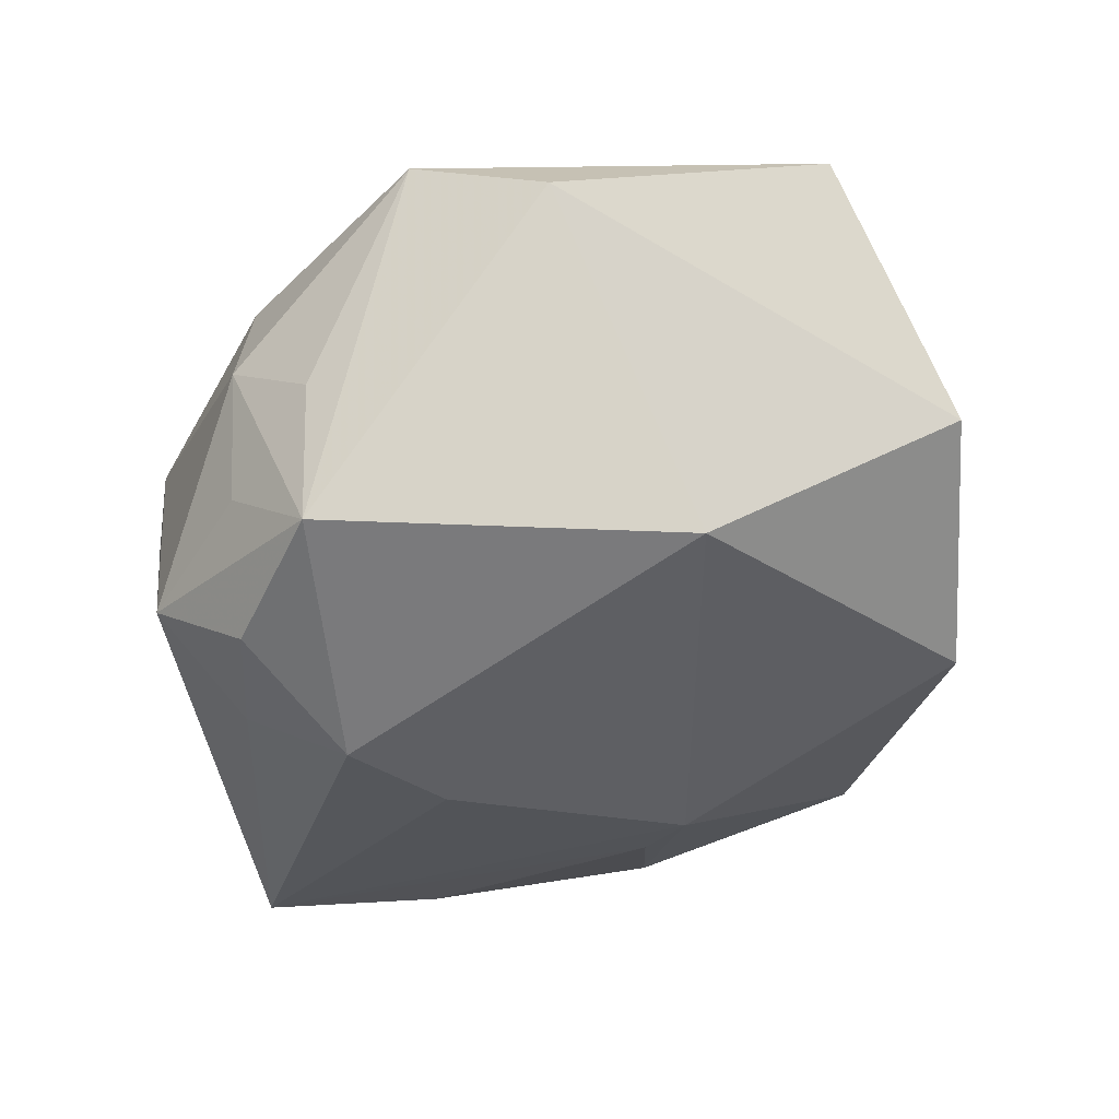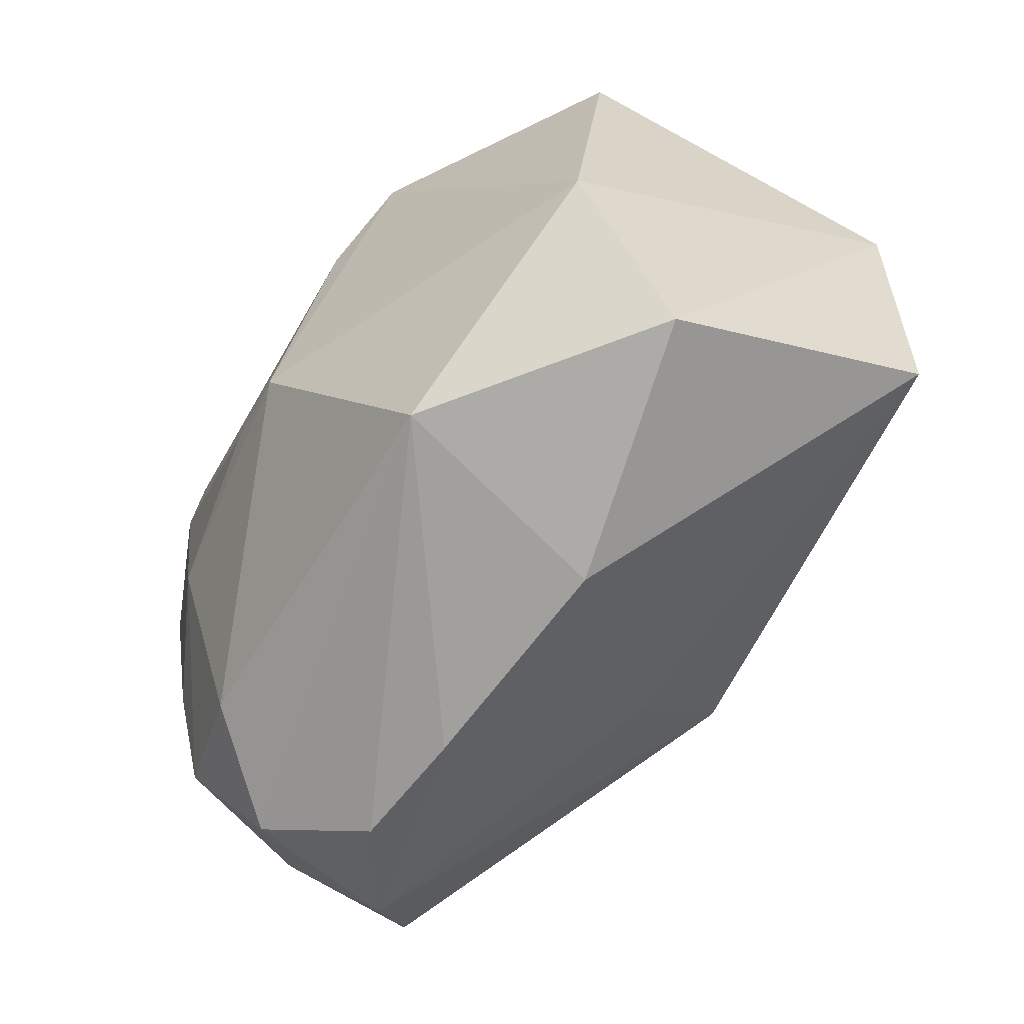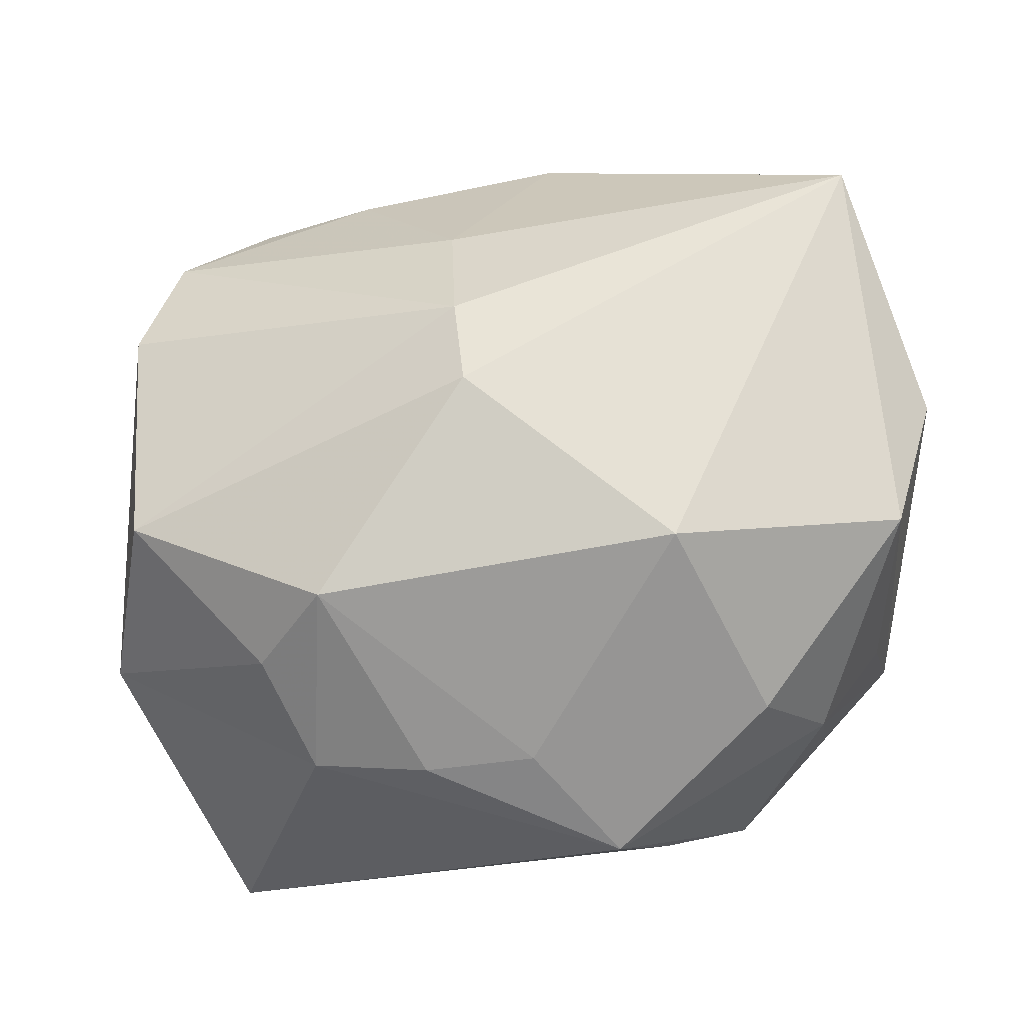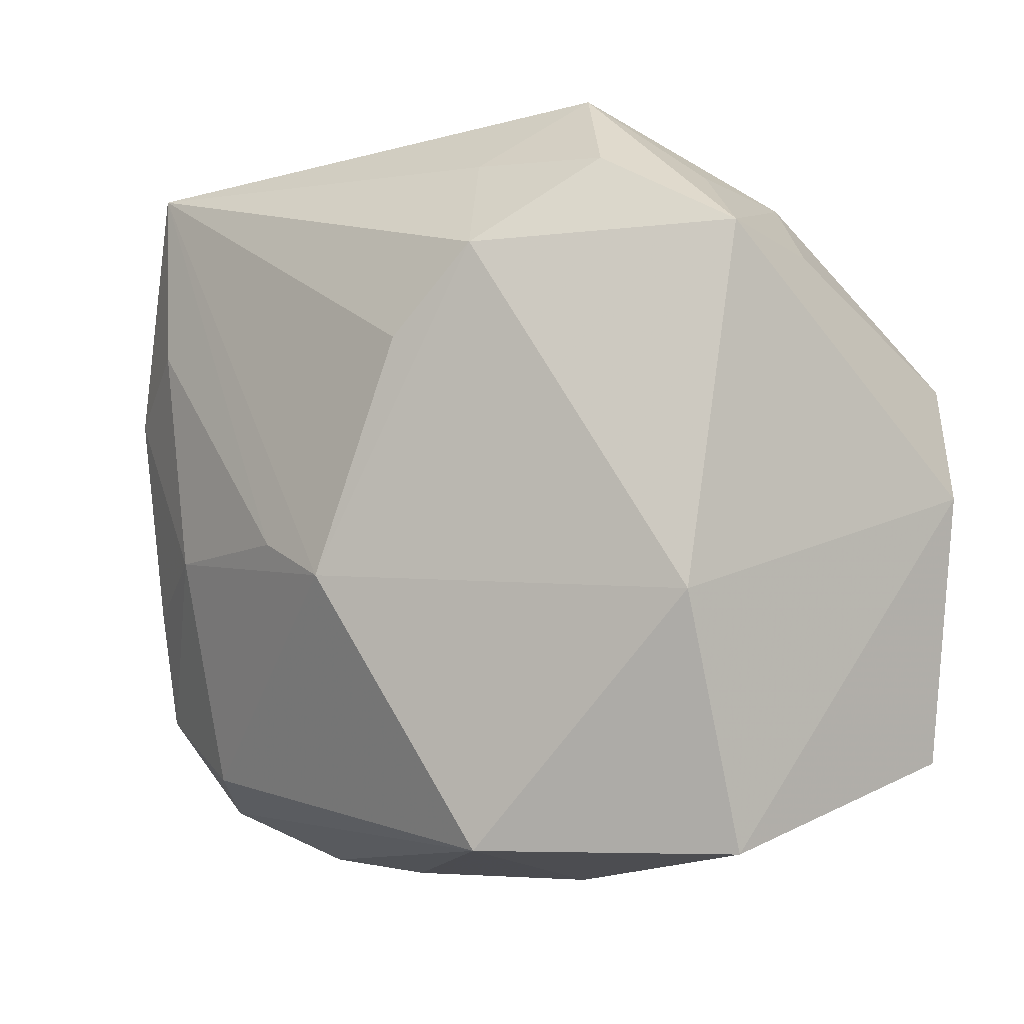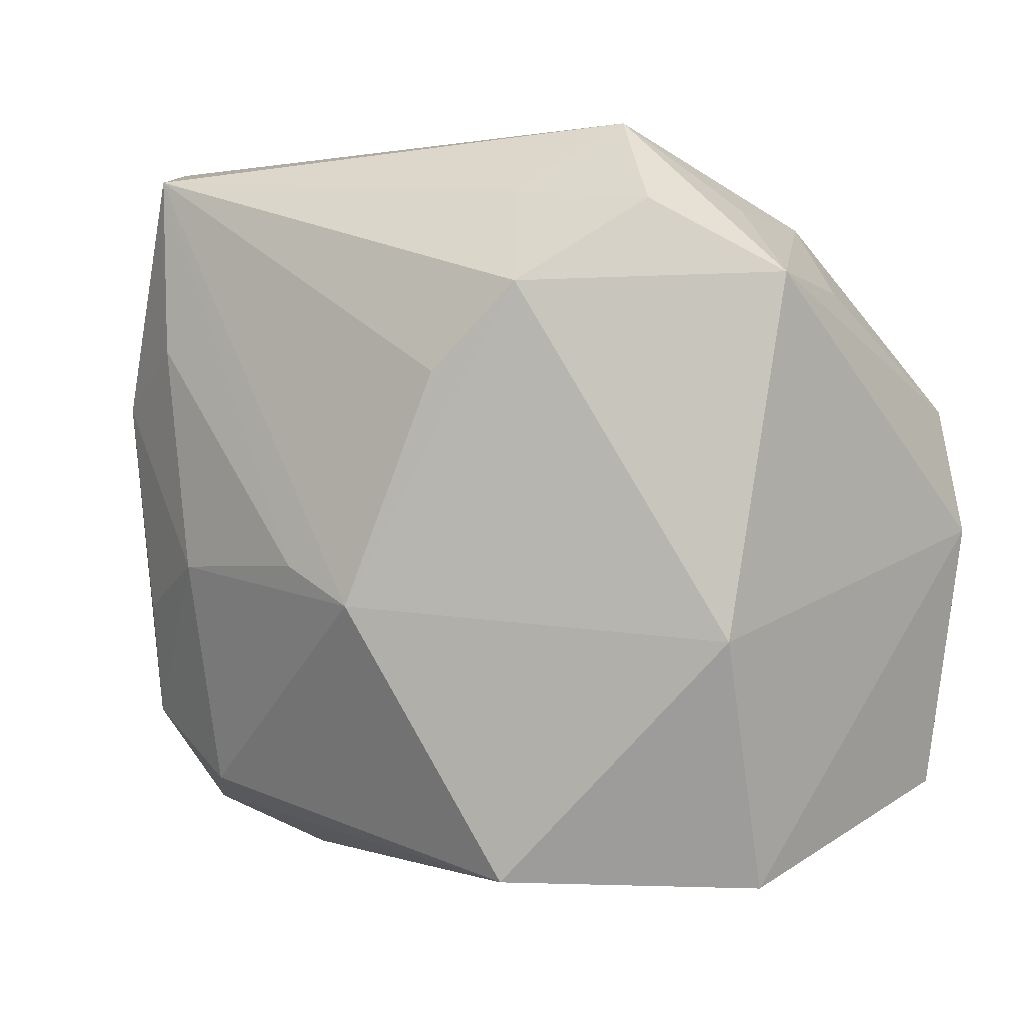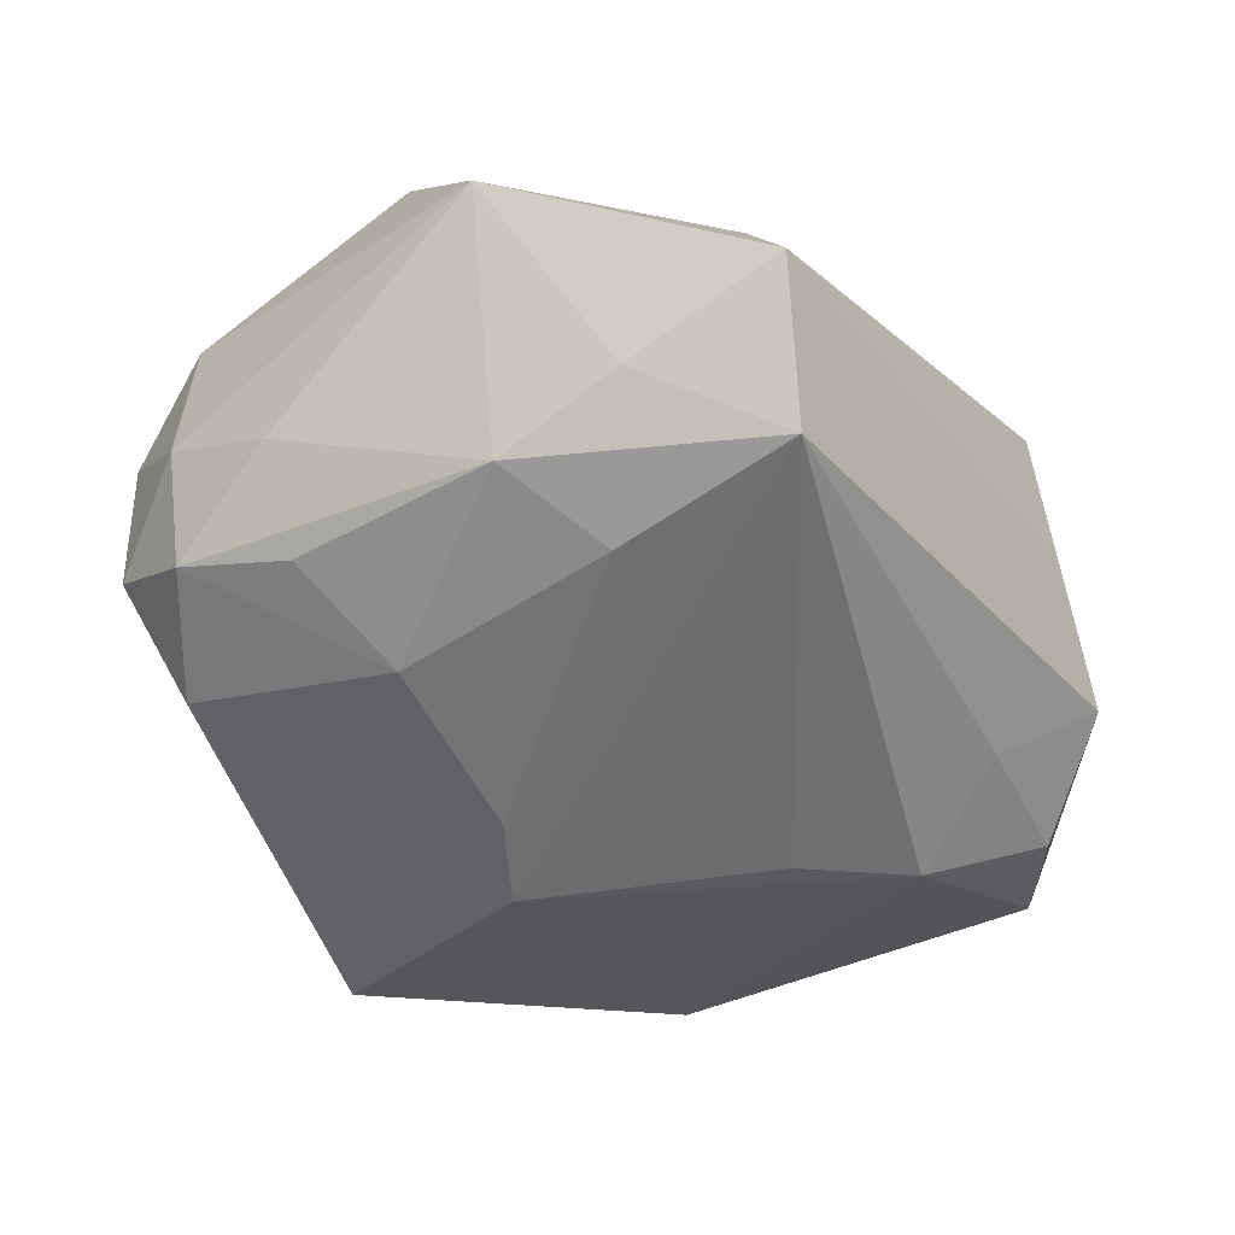
<metadata>
{"format":"obj","ext":"obj","renderer":"f3d","projection":"perspective","resolution":1024,"background":"white","views":[{"elev":-23.0,"azim":-84.1,"up":"+Z"},{"elev":-75.9,"azim":-120.1,"up":"+Y"},{"elev":73.3,"azim":176.8,"up":"+Z"},{"elev":-15.2,"azim":-135.7,"up":"+Y"},{"elev":-7.6,"azim":-142.8,"up":"+Y"},{"elev":-53.8,"azim":125.0,"up":"+Z"}]}
</metadata>
<code>
v 0.01738 -0.01982 -0.01163
v -0.02846 0.01173 -0.008187
v 0.0167 0.02266 -0.01922
v 0.004089 -0.005983 -0.01915
v -0.003955 -0.02744 0.003626
v 0.01558 0.01962 0.007589
v 0.01433 0.009669 0.0175
v 0.01883 0.01296 0.01183
v -0.02628 0.01233 0.001802
v 0.02249 0.0259 -0.01129
v 0.02284 -0.007192 -0.01345
v 0.02478 -0.02024 0.004553
v -0.02123 0.01825 0.005396
v 8.02e-05 0.02053 0.01064
v -0.01641 0.01811 0.01227
v 0.003567 -0.004537 0.02048
v -0.02267 0.01747 -0.004091
v 0.01844 -0.02439 0.0006945
v 0.02288 0.007077 -0.01586
v -0.007535 -0.02702 -0.01087
v -0.01017 0.007695 0.02103
v 0.023 0.01555 -0.01404
v 0.01617 0.01024 -0.01904
v 0.0273 -0.01434 -0.001446
v -0.02087 0.01687 -0.01262
v -0.001025 -0.008993 -0.01922
v -0.01637 0.02352 -0.00882
v -0.02476 -0.02012 0.01639
v 0.02718 -0.006508 -0.006895
v -0.01412 0.01134 -0.018
v -0.02377 -0.01175 -0.008097
v 0.007651 0.02075 0.009471
v -0.01142 0.01851 -0.01442
v -0.02628 0.006329 0.01677
v 0.003855 -0.01801 0.01315
v -0.02083 -0.02744 4.531e-05
v 0.01054 -0.02594 0.001781
v 0.02325 -0.02098 -0.005208
v -0.008277 0.005918 -0.01922
v 0.02761 0.002873 0.01252
v 0.0306 0.01053 0.0006937
v 0.003932 -0.01027 0.01929
v -0.005845 0.02651 0.005554
v 0.02787 -0.01305 0.007947
v -0.009802 0.02544 -0.001559
v 0.01533 -0.005104 -0.01738
v 0.02475 -0.01459 -0.01036
v -0.02976 -0.002937 0.01307
f 38 24 12
f 28 36 5
f 48 36 28
f 31 36 48
f 10 6 41
f 10 3 27
f 48 28 34
f 38 12 18
f 35 28 5
f 2 31 48
f 48 34 2
f 26 46 1
f 26 3 4
f 4 46 26
f 47 24 38
f 38 1 47
f 47 1 46
f 41 6 8
f 8 40 41
f 44 12 24
f 44 24 41
f 41 40 44
f 45 10 27
f 37 18 12
f 37 35 5
f 12 35 37
f 16 28 42
f 28 35 42
f 42 40 16
f 42 44 40
f 42 35 12
f 12 44 42
f 26 31 30
f 31 2 30
f 5 36 20
f 36 31 20
f 20 37 5
f 20 31 26
f 26 1 20
f 18 37 20
f 38 18 20
f 20 1 38
f 41 24 29
f 24 47 29
f 29 19 41
f 47 19 29
f 21 34 28
f 21 28 16
f 27 2 17
f 17 13 27
f 2 13 17
f 9 2 34
f 34 13 9
f 9 13 2
f 25 2 27
f 25 30 2
f 39 30 3
f 39 3 26
f 26 30 39
f 3 19 23
f 23 19 46
f 23 4 3
f 46 4 23
f 11 47 46
f 46 19 11
f 11 19 47
f 22 10 41
f 41 19 22
f 3 10 22
f 22 19 3
f 7 8 6
f 40 8 7
f 16 40 7
f 7 21 16
f 6 10 43
f 10 45 43
f 43 45 27
f 27 13 43
f 3 30 33
f 30 25 33
f 27 3 33
f 33 25 27
f 21 7 14
f 15 13 34
f 15 43 13
f 34 21 15
f 21 14 15
f 15 14 43
f 32 7 6
f 32 14 7
f 6 43 32
f 43 14 32

</code>
